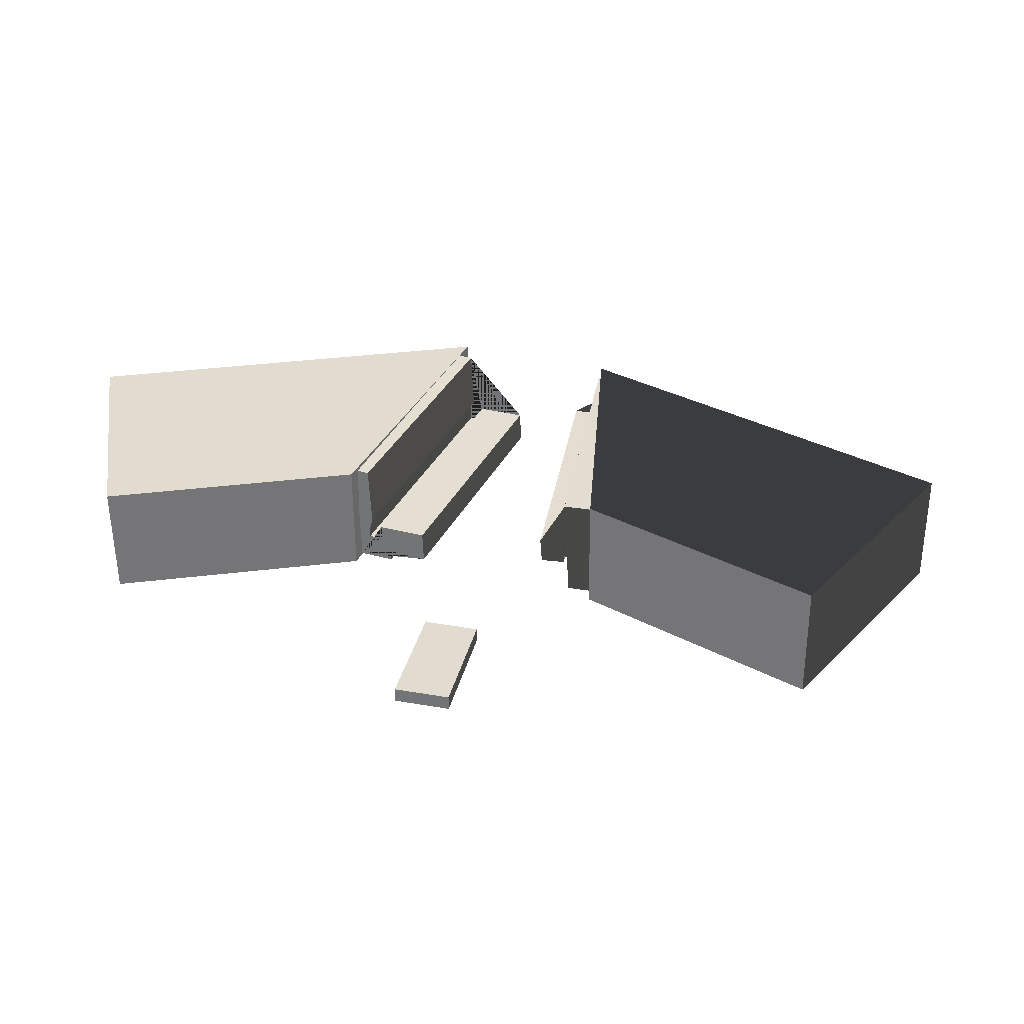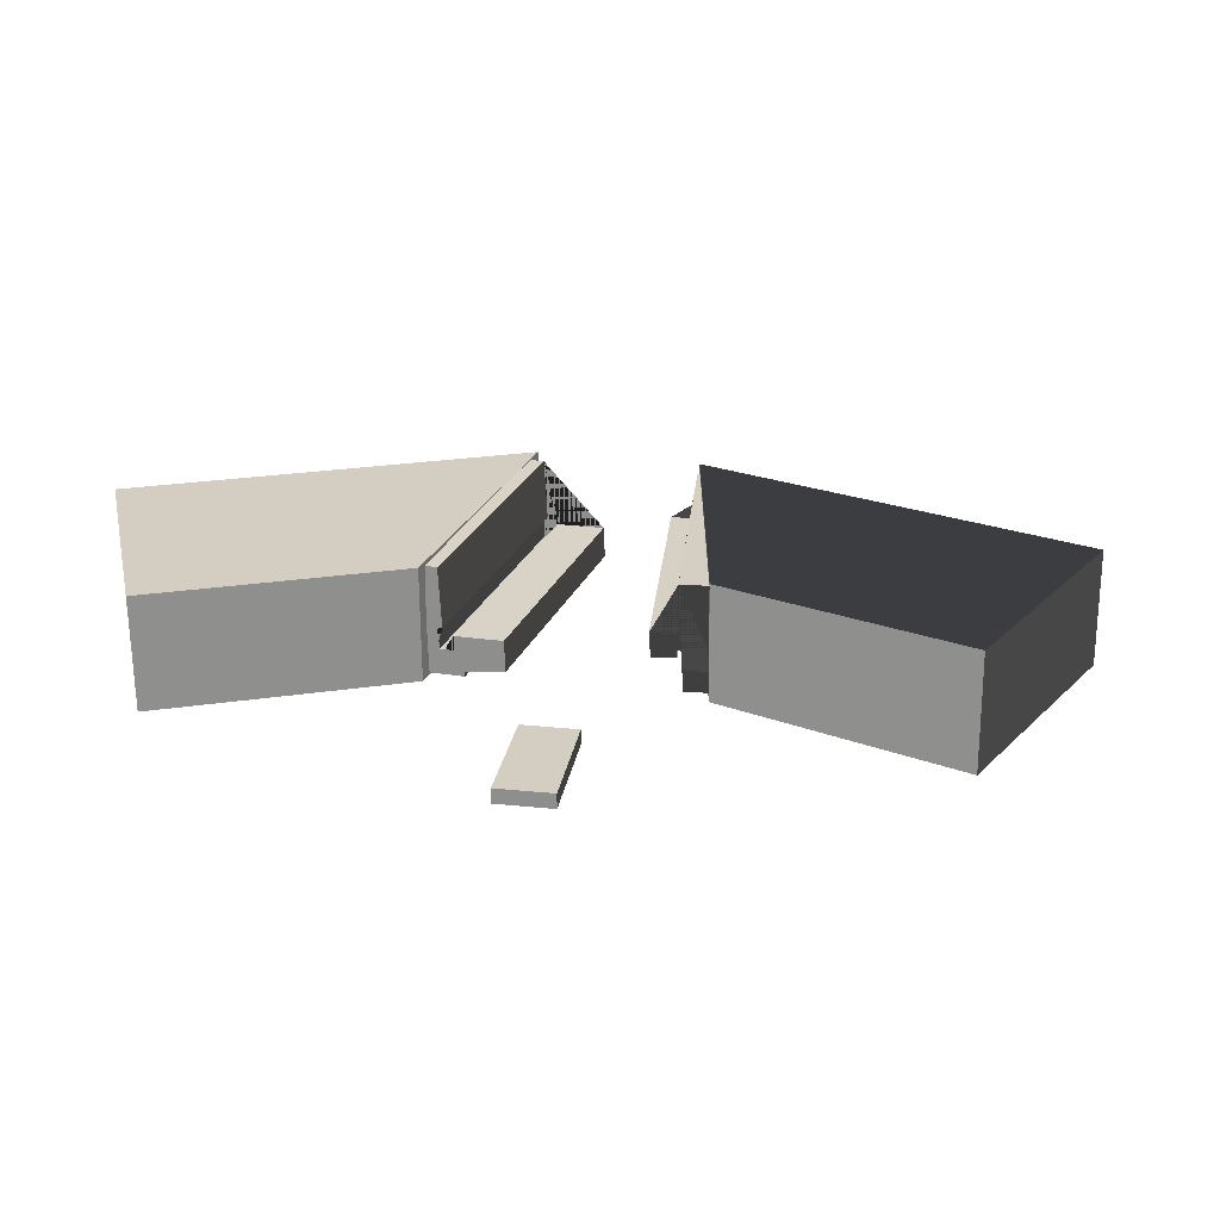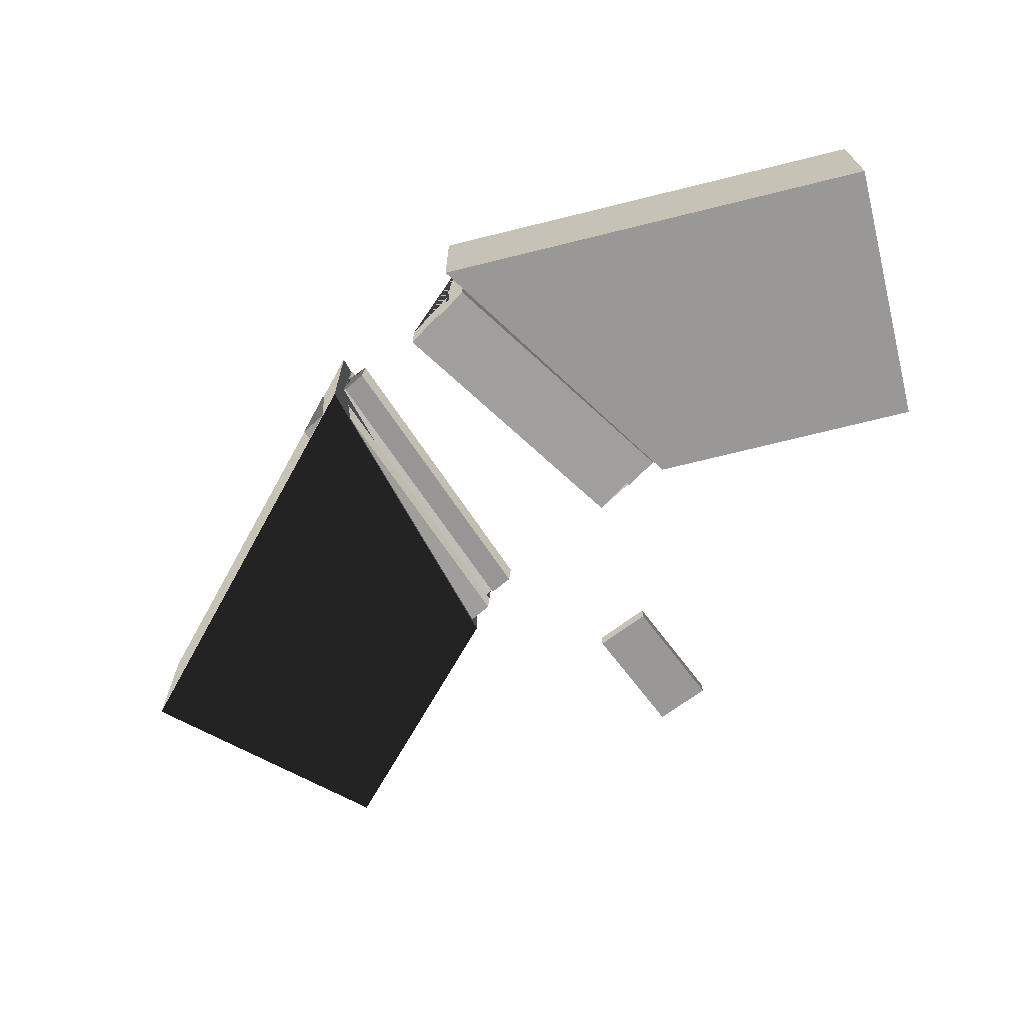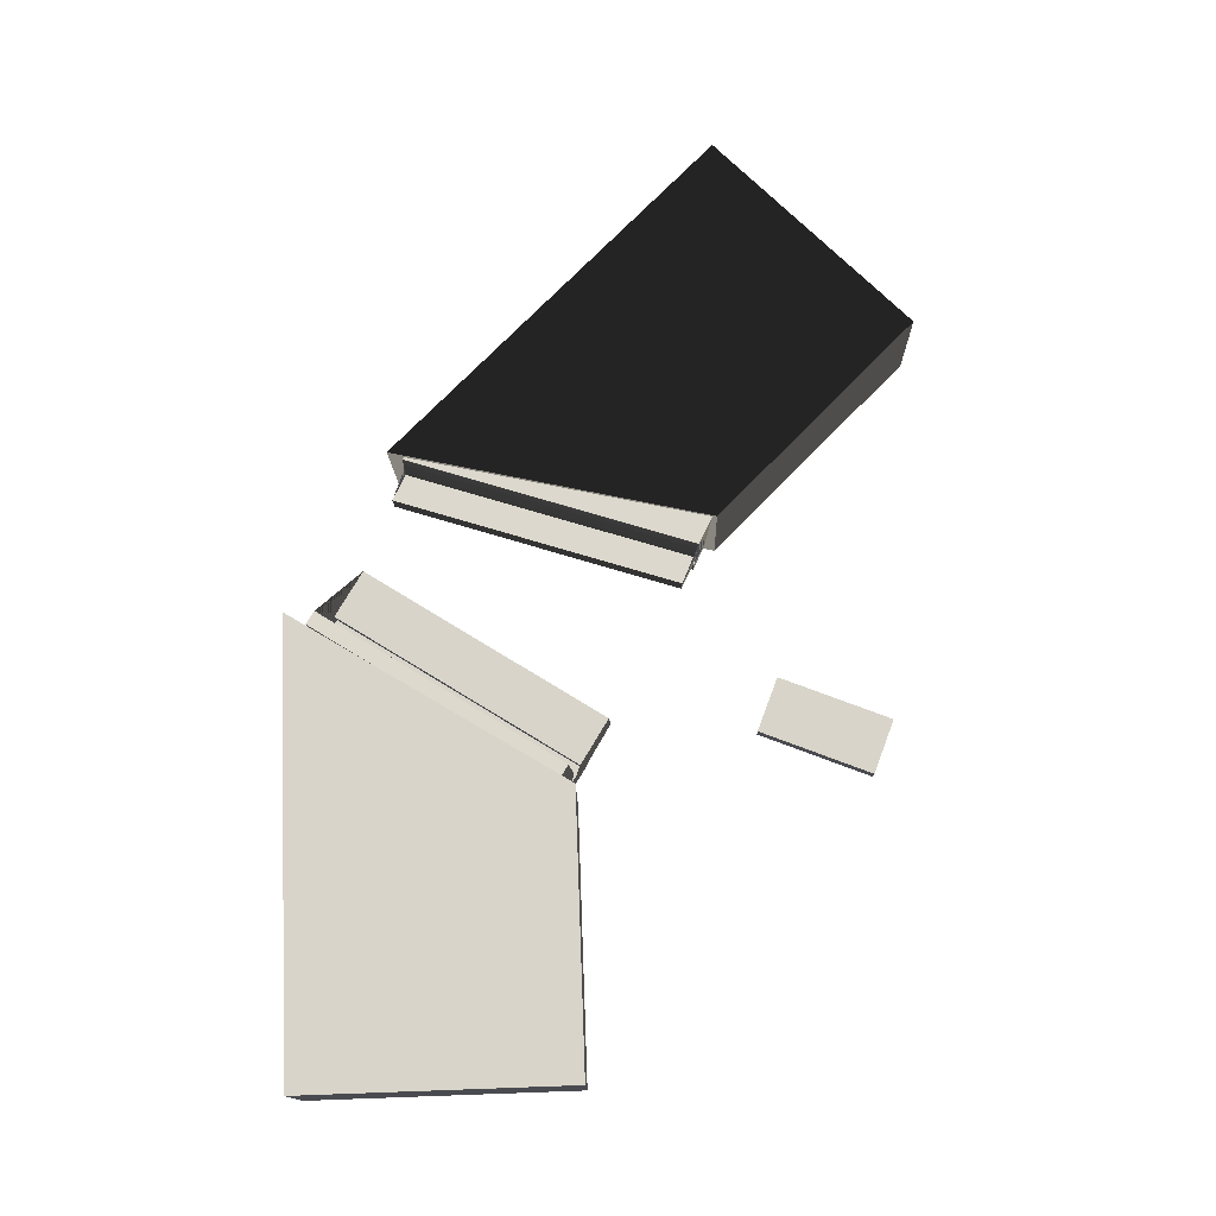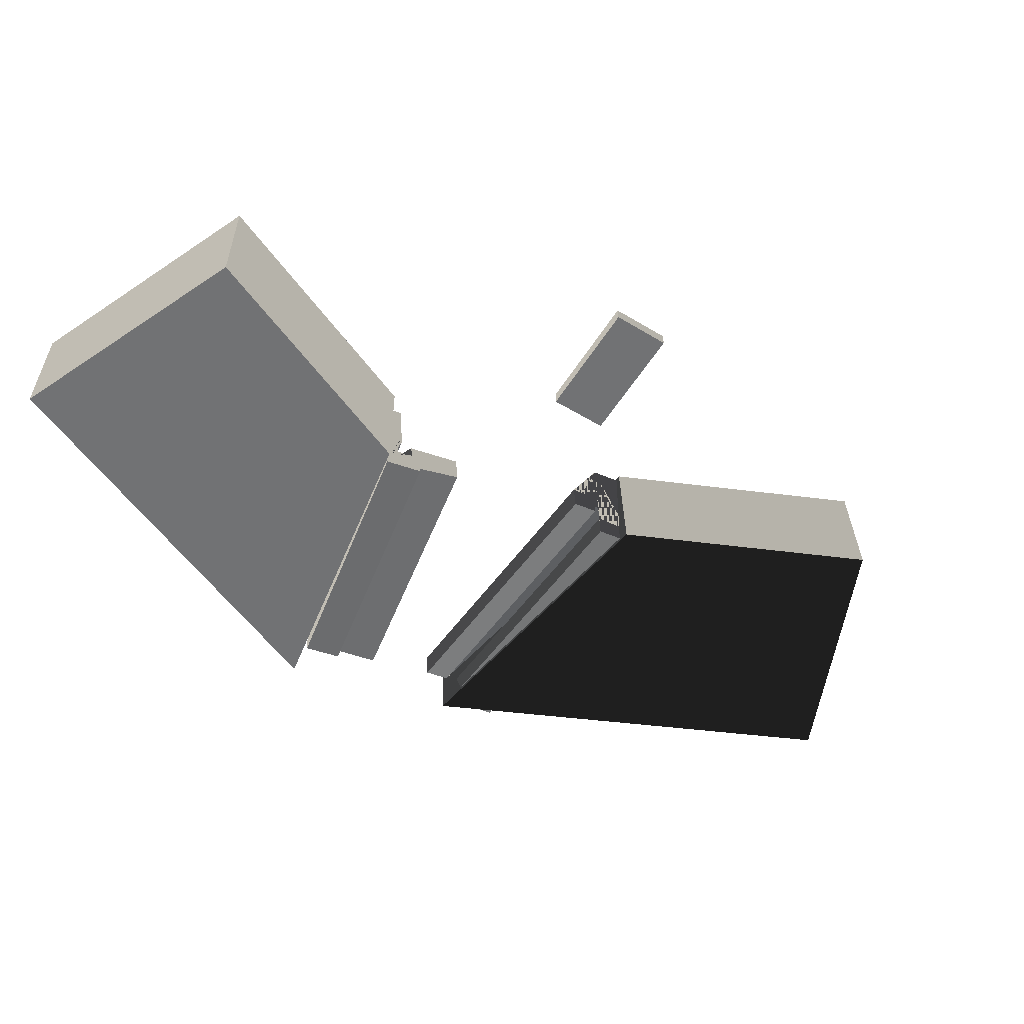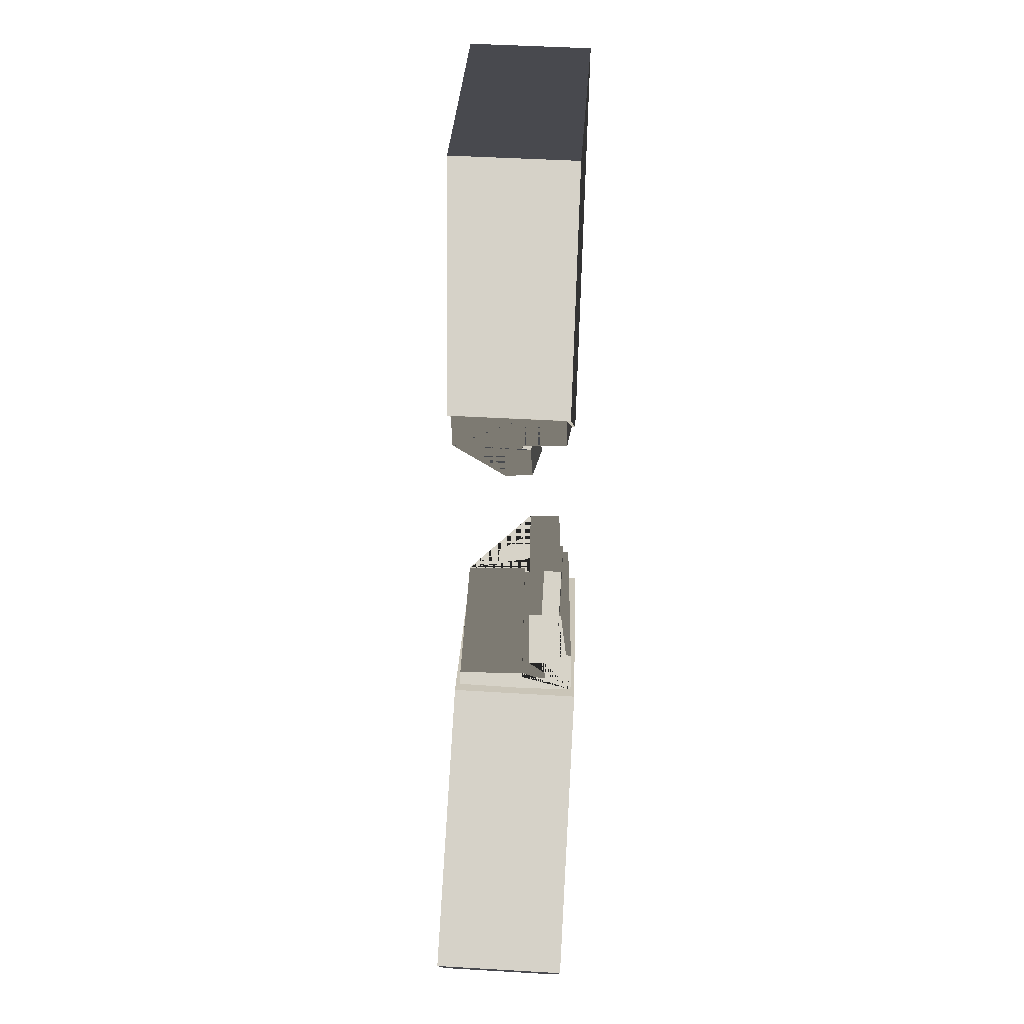
<metadata>
{"format":"obj","ext":"obj","renderer":"f3d","projection":"perspective","resolution":1024,"background":"white","views":[{"elev":34.3,"azim":-9.7,"up":"+Y"},{"elev":25.3,"azim":-13.7,"up":"+Y"},{"elev":-68.7,"azim":-166.0,"up":"+Y"},{"elev":75.4,"azim":-92.2,"up":"+Y"},{"elev":-55.6,"azim":-55.1,"up":"+Y"},{"elev":77.2,"azim":-86.7,"up":"+Z"}]}
</metadata>
<code>
v 353.3 259.9 511.3
v 353.4 276.6 511
v 411.7 259.9 535.9
v 411.8 276.6 535.7
v 463 257.9 414.4
v 463.1 274.6 414.2
v 404.6 257.9 389.8
v 404.7 274.6 389.5
o 立方体
f 3 4 2 1
f 5 6 4 3
f 7 8 6 5
f 1 2 8 7
f 4 6 8 2
f 5 3 1 7
v 38.83 234.1 -103.1
v 37.99 234.1 193.9
v 339.2 234.1 194.8
v 531.6 234.1 -103.9
v 38.83 367.1 -104.1
v 37.99 367.1 192.9
v 339.2 367.1 193.8
v 531.6 367.1 -104.9
o 挤压
f 10 14 13 9
f 11 15 14 10
f 12 16 15 11
f 9 13 16 12
o 封顶_1
f 12 11 10 9
o 封顶_2
f 14 15 16 13
v 346.2 362.7 178.1
v 348.4 238.5 184.4
v 383 240.5 207.3
v 382.8 252.6 206.7
v 422.7 254.2 233.1
v 421.7 289.8 231
v 373.1 286.1 198.9
v 373.8 269.3 200
v 359.1 268.2 190.3
v 358.6 293.3 189.1
v 362.8 293.5 191.8
v 360.2 362.6 187.4
v 517.3 367.7 -80.78
v 519.5 243.5 -74.53
v 554.1 245.4 -51.62
v 553.9 257.6 -52.23
v 593.8 259.2 -25.83
v 592.8 294.8 -27.86
v 544.2 291.1 -59.96
v 544.9 274.3 -58.88
v 530.2 273.2 -68.58
v 529.7 298.3 -69.84
v 533.9 298.5 -67.07
v 531.3 367.6 -71.47
o 挤压.2
f 29 30 18 17
f 30 31 19 18
f 31 32 20 19
f 32 33 21 20
f 33 34 22 21
f 34 35 23 22
f 35 36 24 23
f 36 37 25 24
f 37 38 26 25
f 38 39 27 26
f 39 40 28 27
f 40 29 17 28
o 封顶_1_1
f 18 19 20 21 22 23 24 25 26 27 28 17
o 封顶_2_1
f 40 39 38 37 36 35 34 33 32 31 30 29
o 挤压_1
f 10 14 13 9
f 11 15 14 10
f 12 16 15 11
f 9 13 16 12
o 封顶_1_2
f 12 11 10 9
o 封顶_2_2
f 14 15 16 13
o 挤压.2_1
f 29 30 18 17
f 30 31 19 18
f 31 32 20 19
f 32 33 21 20
f 33 34 22 21
f 34 35 23 22
f 35 36 24 23
f 36 37 25 24
f 37 38 26 25
f 38 39 27 26
f 39 40 28 27
f 40 29 17 28
o 封顶_1_3
f 18 19 20 21 22 23 24 25 26 27 28 17
o 封顶_2_3
f 40 39 38 37 36 35 34 33 32 31 30 29
v 1034 389.5 367.5
v 817.8 395.6 570.7
v 611.6 389.1 351.3
v 698.5 378.9 6.959
v 1035 256.5 370.7
v 818.4 262.6 574
v 612.3 256.2 354.5
v 699.2 246 10.21
o 挤压.1
f 42 46 45 41
f 43 47 46 42
f 44 48 47 43
f 41 45 48 44
o 封顶_1_4
f 44 43 42 41
o 封顶_2_4
f 46 47 48 45
v 584.4 382.1 331.1
v 631.2 386.5 356.5
v 642.3 262.7 357.6
v 591.3 258.4 330
v 590 284.5 330.3
v 619.4 284.9 346.2
v 618.8 298.2 346.3
v 584.2 307.1 328.1
v 585.1 297.4 328.2
v 560.2 293.9 314.6
v 558.1 323.5 314.6
v 585.8 325.5 329.6
v 584.3 381.5 331
v 584.4 381.8 331.1
v 691.6 373.8 23.02
v 738.4 378.2 48.39
v 749.5 254.4 49.55
v 698.4 250.1 21.87
v 697.2 276.2 22.2
v 726.6 276.6 38.08
v 726 289.9 38.24
v 691.4 298.8 19.97
v 692.3 289.1 20.06
v 667.4 285.6 6.52
v 665.3 315.2 6.531
v 692.9 317.2 21.53
v 691.5 373.2 22.94
v 691.5 373.5 22.97
o 挤压.3
f 50 64 63 49
f 51 65 64 50
f 52 66 65 51
f 53 67 66 52
f 54 68 67 53
f 55 69 68 54
f 56 70 69 55
f 57 71 70 56
f 58 72 71 57
f 59 73 72 58
f 60 74 73 59
f 61 75 74 60
f 62 76 75 61
f 49 63 76 62
v 584.4 382.1 331.1
v 631.2 386.5 356.5
v 642.3 262.7 357.6
v 591.3 258.4 330
v 590 284.5 330.3
v 619.4 284.9 346.2
v 618.8 298.2 346.3
v 584.2 307.1 328.1
v 585.1 297.4 328.2
v 560.2 293.9 314.6
v 558.1 323.5 314.6
v 585.8 325.5 329.6
v 584.3 381.5 331
v 584.4 381.8 331.1
o 封顶_1_5
f 90 89 88 87 86 85 84 83 82 81 80 79 78 77
v 691.6 373.8 23.02
v 738.4 378.2 48.39
v 749.5 254.4 49.55
v 698.4 250.1 21.87
v 697.2 276.2 22.2
v 726.6 276.6 38.08
v 726 289.9 38.24
v 691.4 298.8 19.97
v 692.3 289.1 20.06
v 667.4 285.6 6.52
v 665.3 315.2 6.531
v 692.9 317.2 21.53
v 691.5 373.2 22.94
v 691.5 373.5 22.97
o 封顶_2_5
f 92 93 94 95 96 97 98 99 100 101 102 103 104 91
o 挤压.1_1
f 42 46 45 41
f 43 47 46 42
f 44 48 47 43
f 41 45 48 44
o 封顶_1_6
f 44 43 42 41
o 封顶_2_6
f 46 47 48 45
o 挤压.3_1
f 50 64 63 49
f 51 65 64 50
f 52 66 65 51
f 53 67 66 52
f 54 68 67 53
f 55 69 68 54
f 56 70 69 55
f 57 71 70 56
f 58 72 71 57
f 59 73 72 58
f 60 74 73 59
f 61 75 74 60
f 62 76 75 61
f 49 63 76 62
o 封顶_1_7
f 90 89 88 87 86 85 84 83 82 81 80 79 78 77
o 封顶_2_7
f 92 93 94 95 96 97 98 99 100 101 102 103 104 91

</code>
